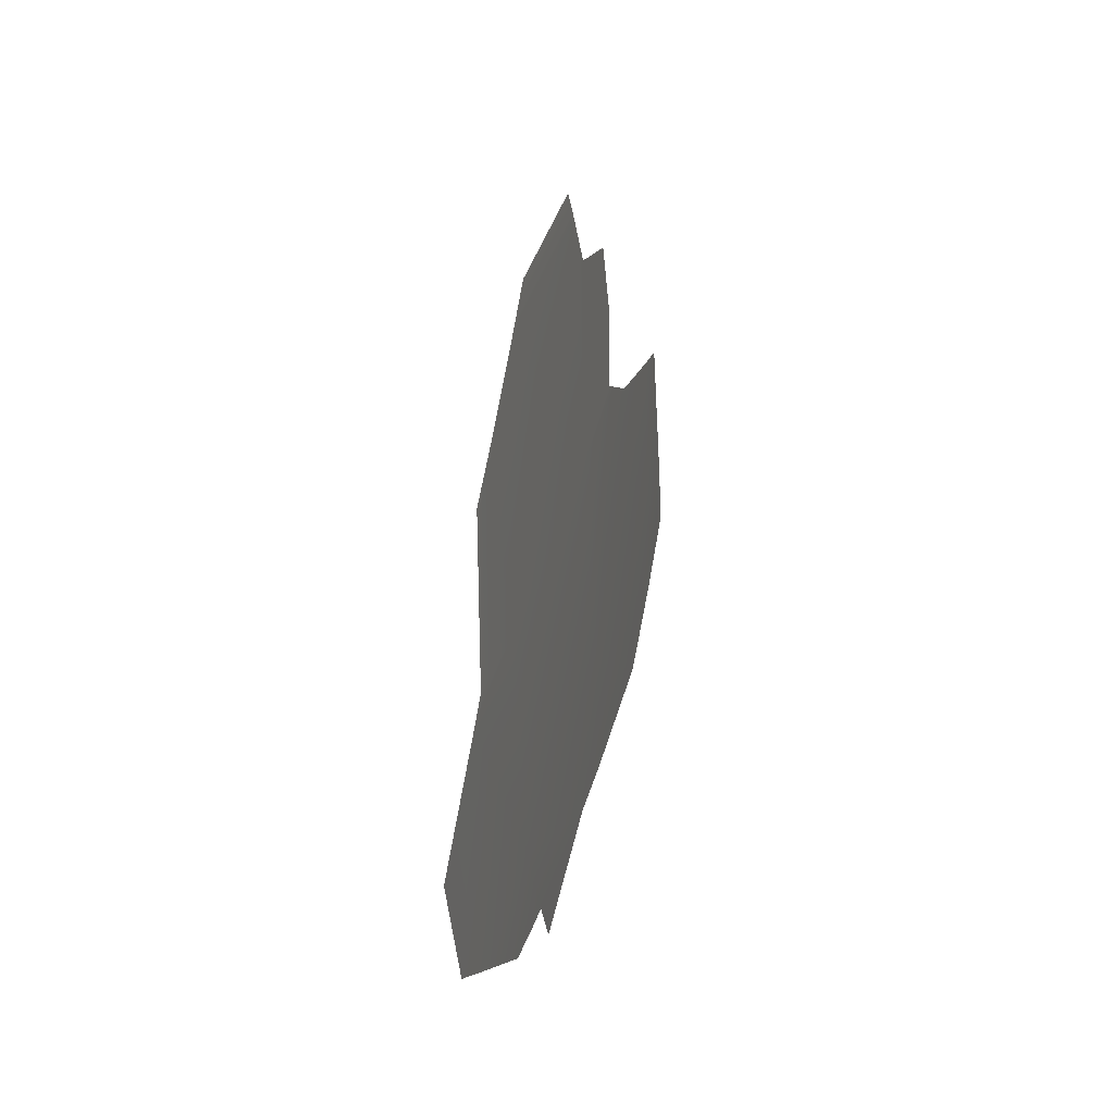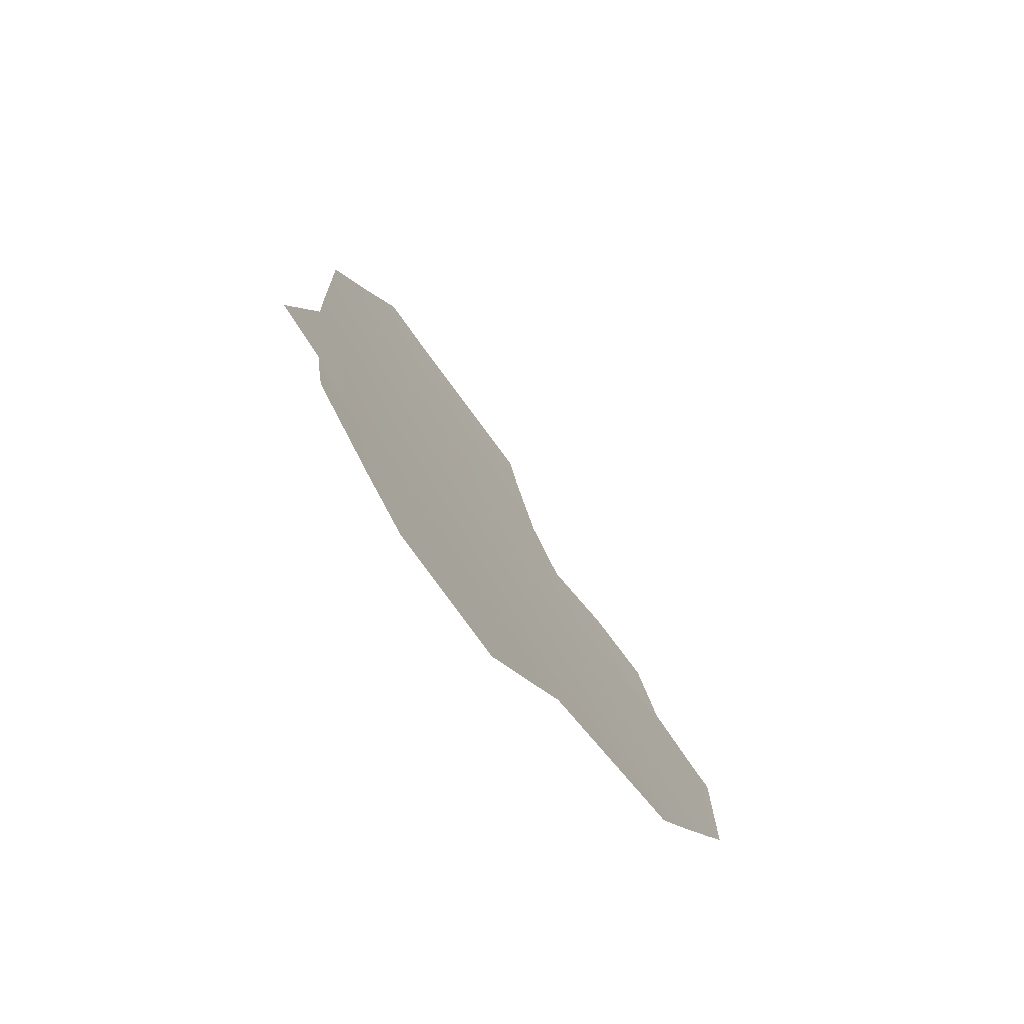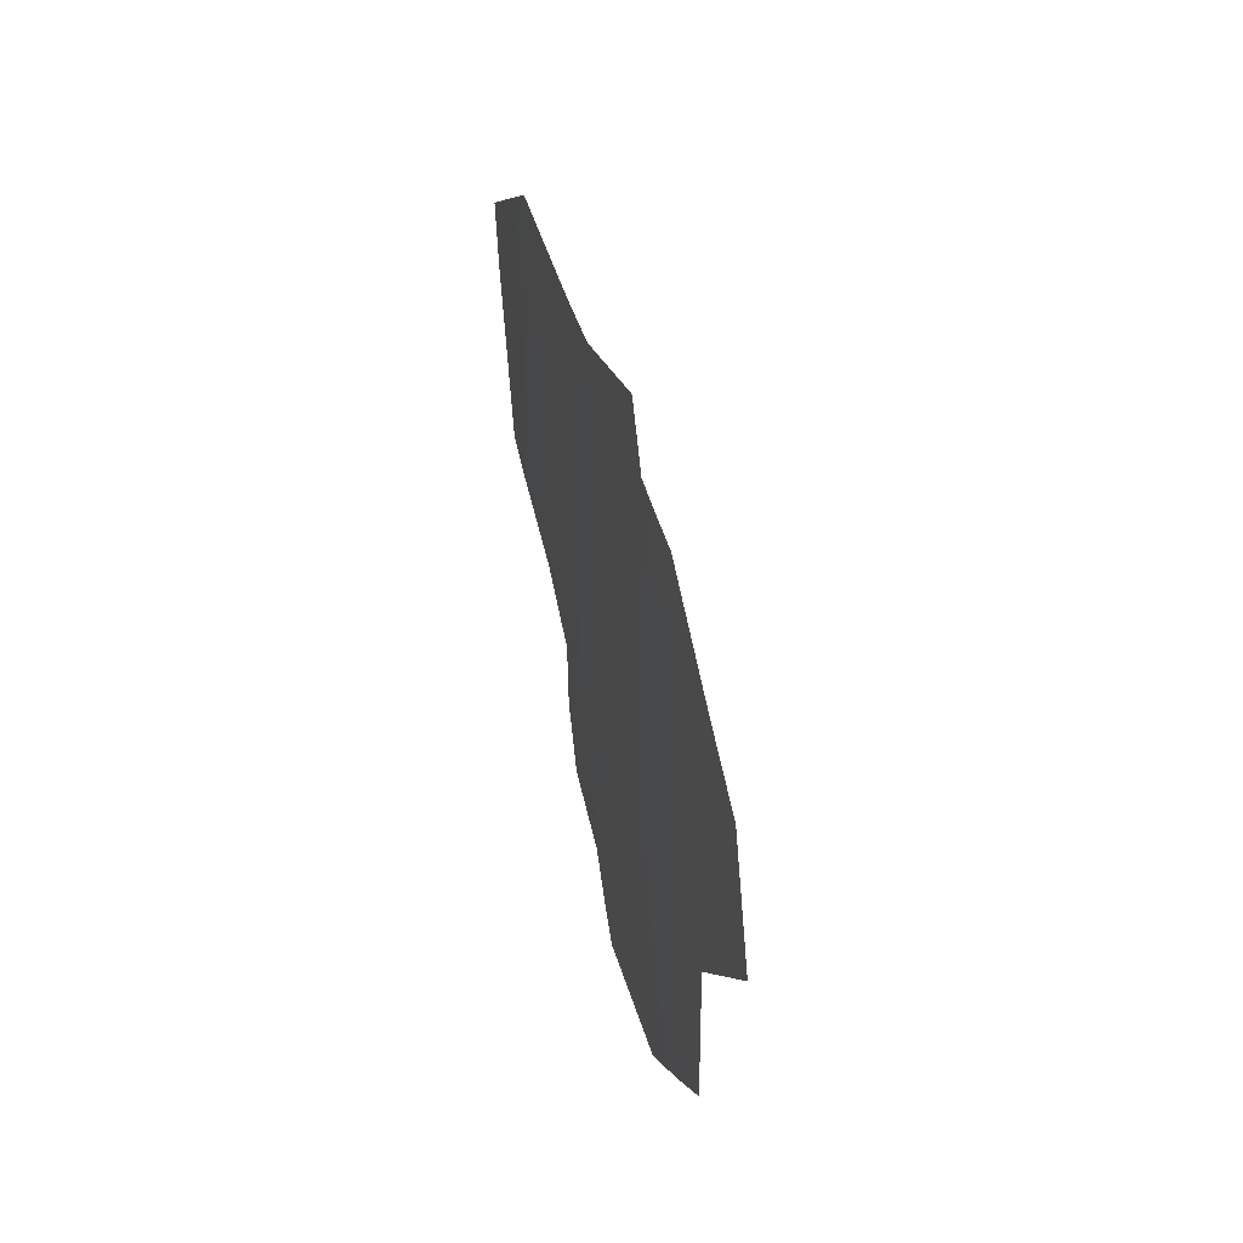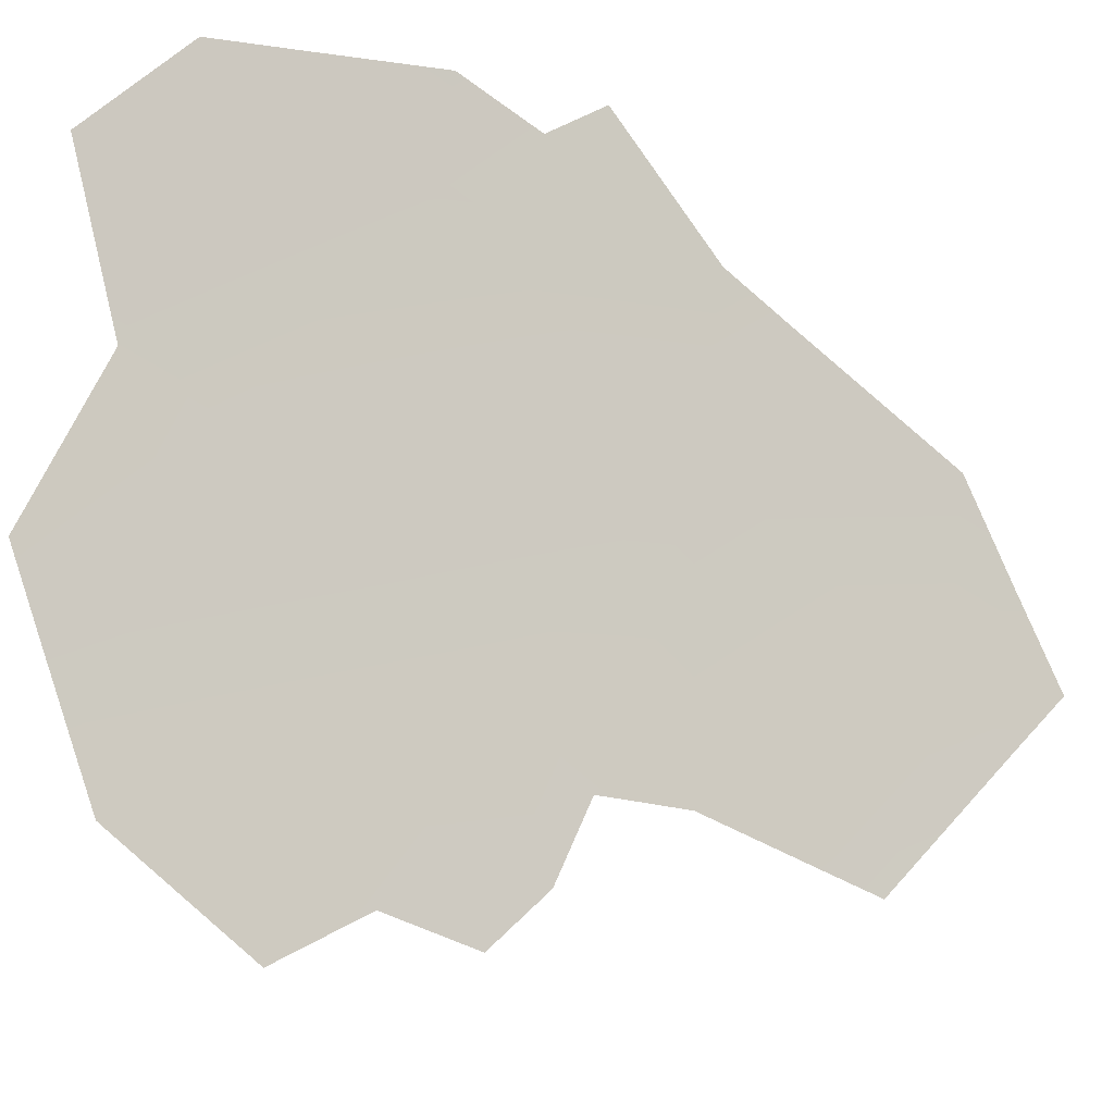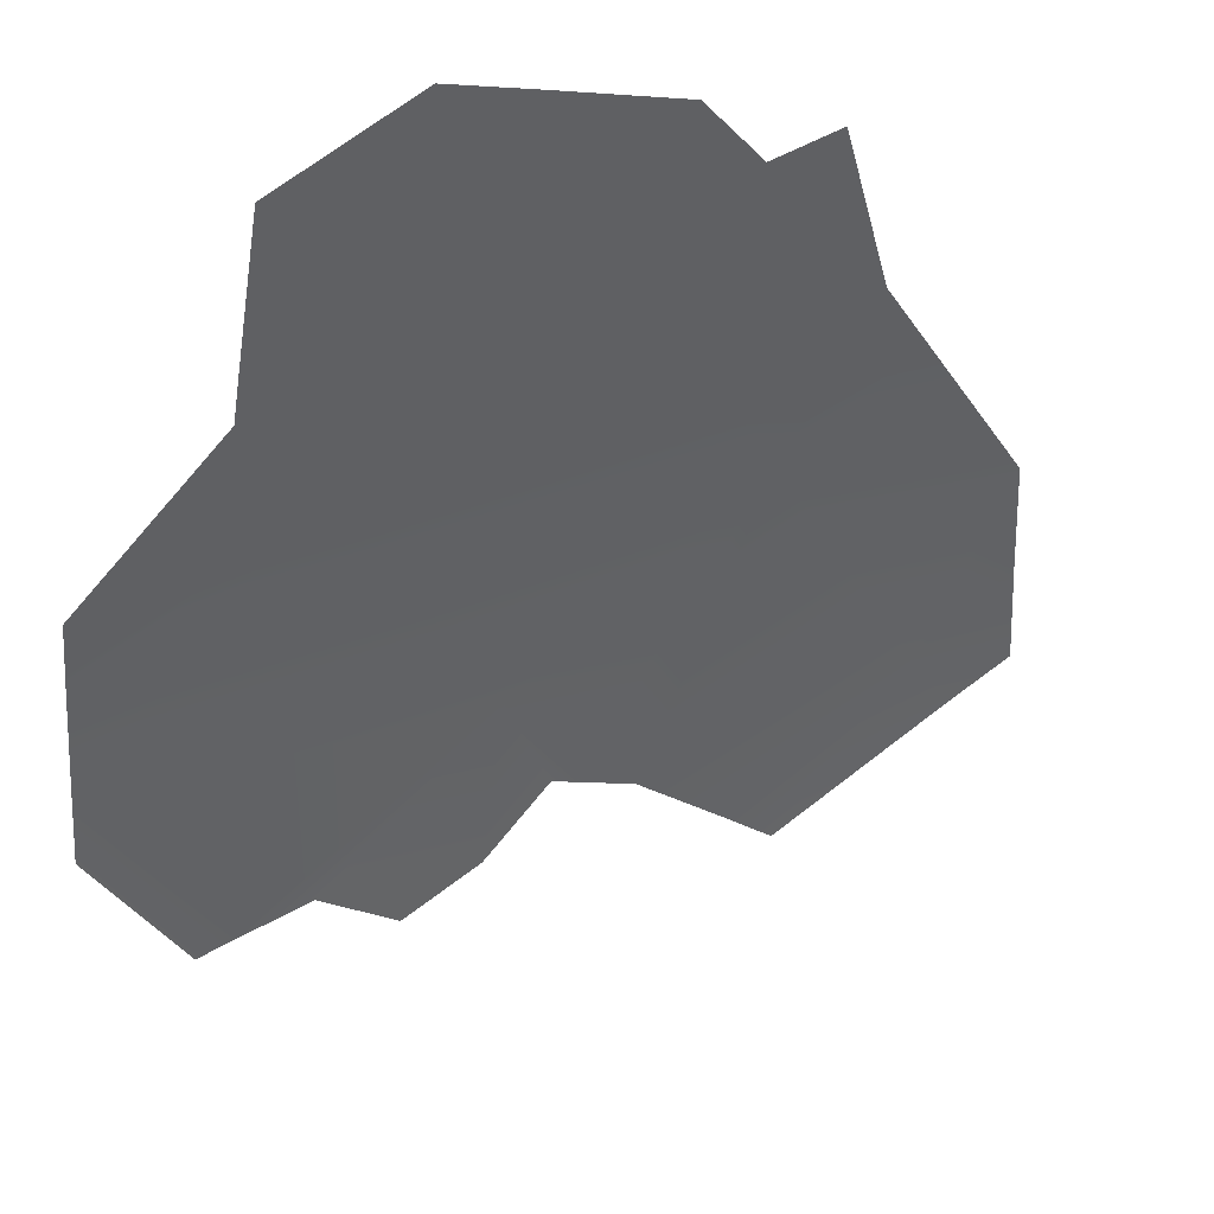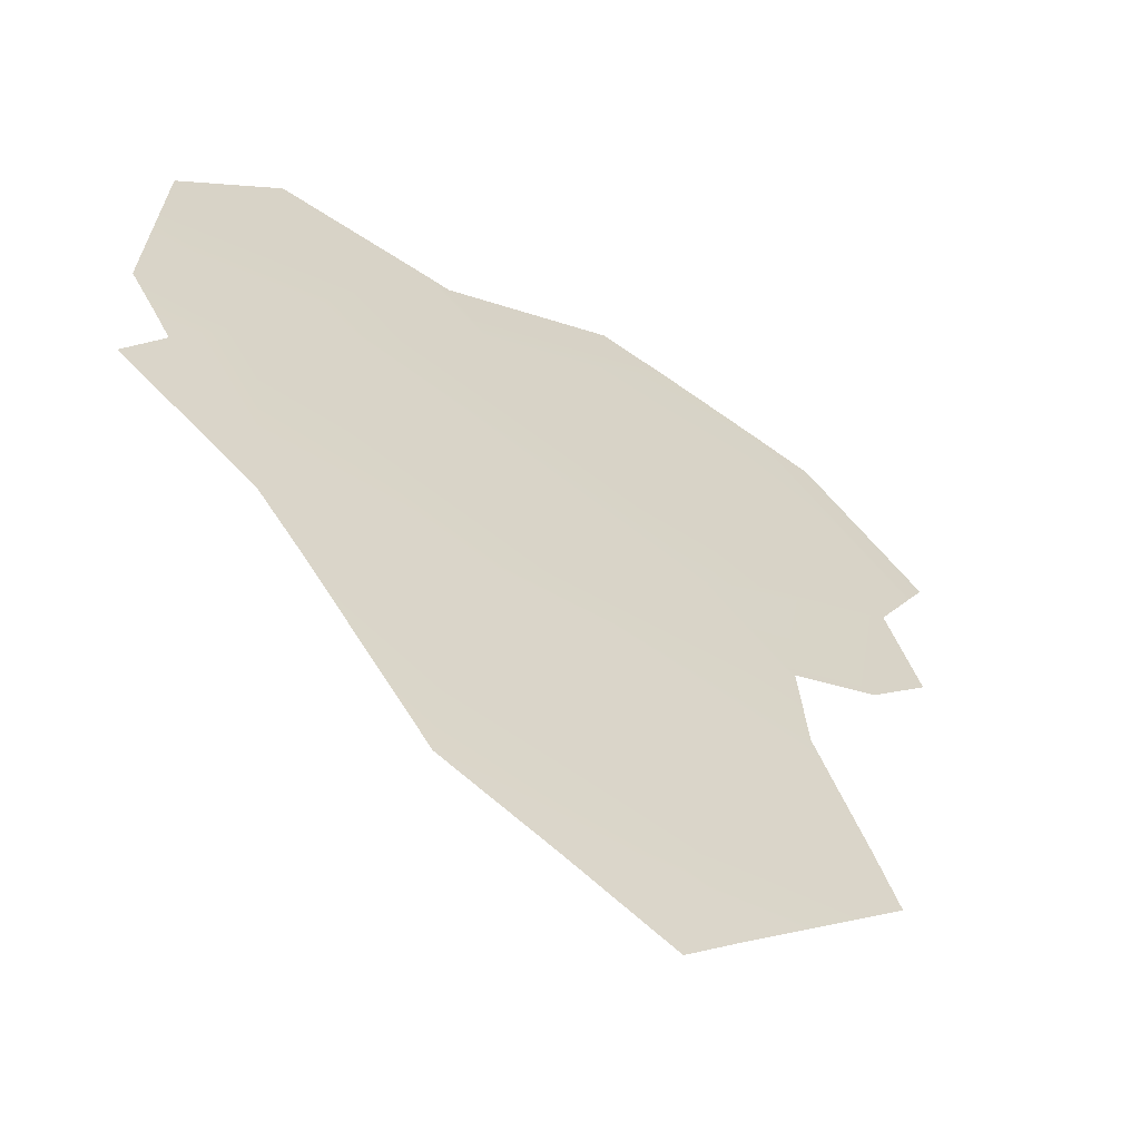
<metadata>
{"format":"obj","ext":"obj","renderer":"f3d","projection":"perspective","resolution":1024,"background":"white","views":[{"elev":-73.9,"azim":55.6,"up":"+Z"},{"elev":-54.3,"azim":-86.9,"up":"+Z"},{"elev":-38.4,"azim":-124.3,"up":"+Z"},{"elev":-73.4,"azim":-111.2,"up":"+Y"},{"elev":-31.9,"azim":-133.6,"up":"+Y"},{"elev":48.5,"azim":-8.7,"up":"+Y"}]}
</metadata>
<code>
o 0_Lithuania_sphere.001
v 2.543 4.135 -1.197
v 2.601 4.091 -1.224
v 2.579 4.135 -1.116
v 2.639 4.091 -1.142
v 2.613 4.135 -1.035
v 2.653 4.091 -1.106
v 2.697 4.045 -1.168
v 2.669 4.045 -1.229
v 2.657 4.102 -1.052
v 2.588 4.154 -1.024
v 2.586 4.091 -1.256
v 2.696 4.046 -1.167
v 2.621 4.135 -1.012
v 2.546 4.159 -1.102
v 2.648 4.054 -1.246
v 2.521 4.152 -1.186
v 2.523 4.135 -1.237
v 2.607 4.146 -1.004
v 2.652 4.096 -1.088
v 2.592 4.088 -1.251
v 2.634 4.059 -1.258
v 2.681 4.04 -1.219
v 2.701 4.041 -1.174
v 2.527 4.126 -1.26
v 2.554 4.104 -1.278
v 2.566 4.161 -1.047
v 2.538 4.158 -1.124
v 2.512 4.163 -1.164
v 2.523 4.153 -1.177
v 2.66 4.105 -1.035
v 2.674 4.074 -1.116
v 2.654 4.088 -1.113
v 2.686 4.056 -1.154
v 2.689 4.062 -1.127
v 2.516 4.15 -1.202
f 27 14 3
f 1 4 2
f 26 10 5
f 19 6 3
f 5 18 13
f 21 20 2
f 7 22 8
f 17 1 11
f 30 5 13
f 31 33 4
f 4 12 8
f 35 1 17
f 3 1 27
f 1 16 29
f 29 28 27
f 1 29 27
f 1 3 4
f 5 3 26
f 3 14 26
f 6 4 3
f 3 5 19
f 5 9 19
f 5 10 18
f 2 15 21
f 20 11 2
f 7 23 22
f 2 11 1
f 11 25 24
f 17 11 24
f 30 9 5
f 4 6 32
f 32 31 4
f 31 34 33
f 33 12 4
f 7 8 12
f 8 15 2
f 4 8 2
f 35 16 1

</code>
